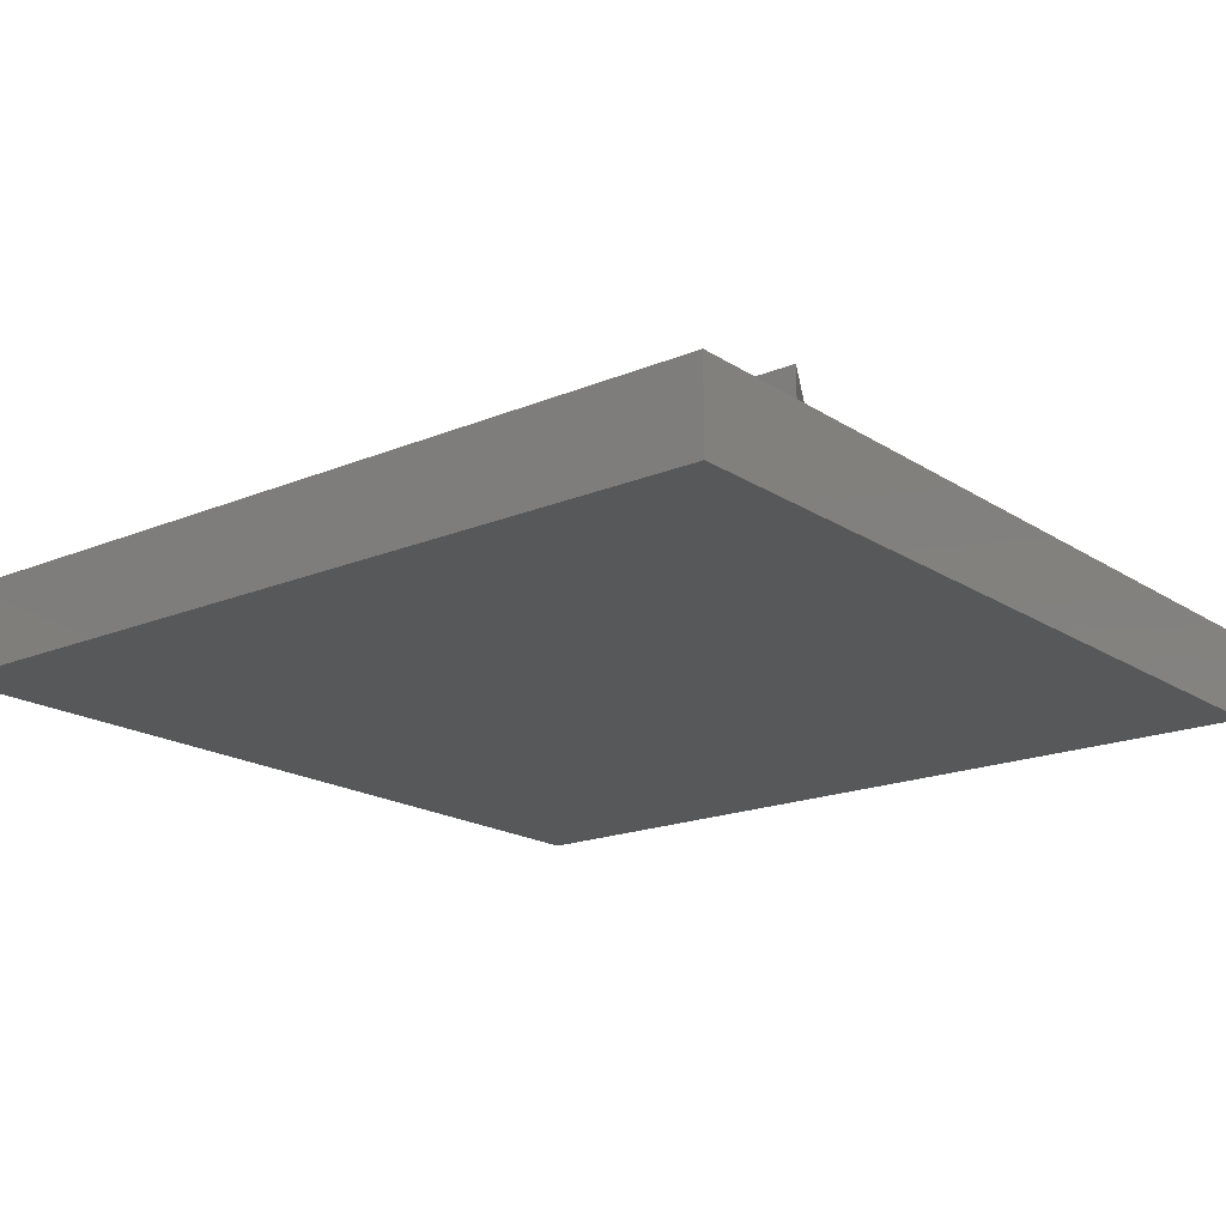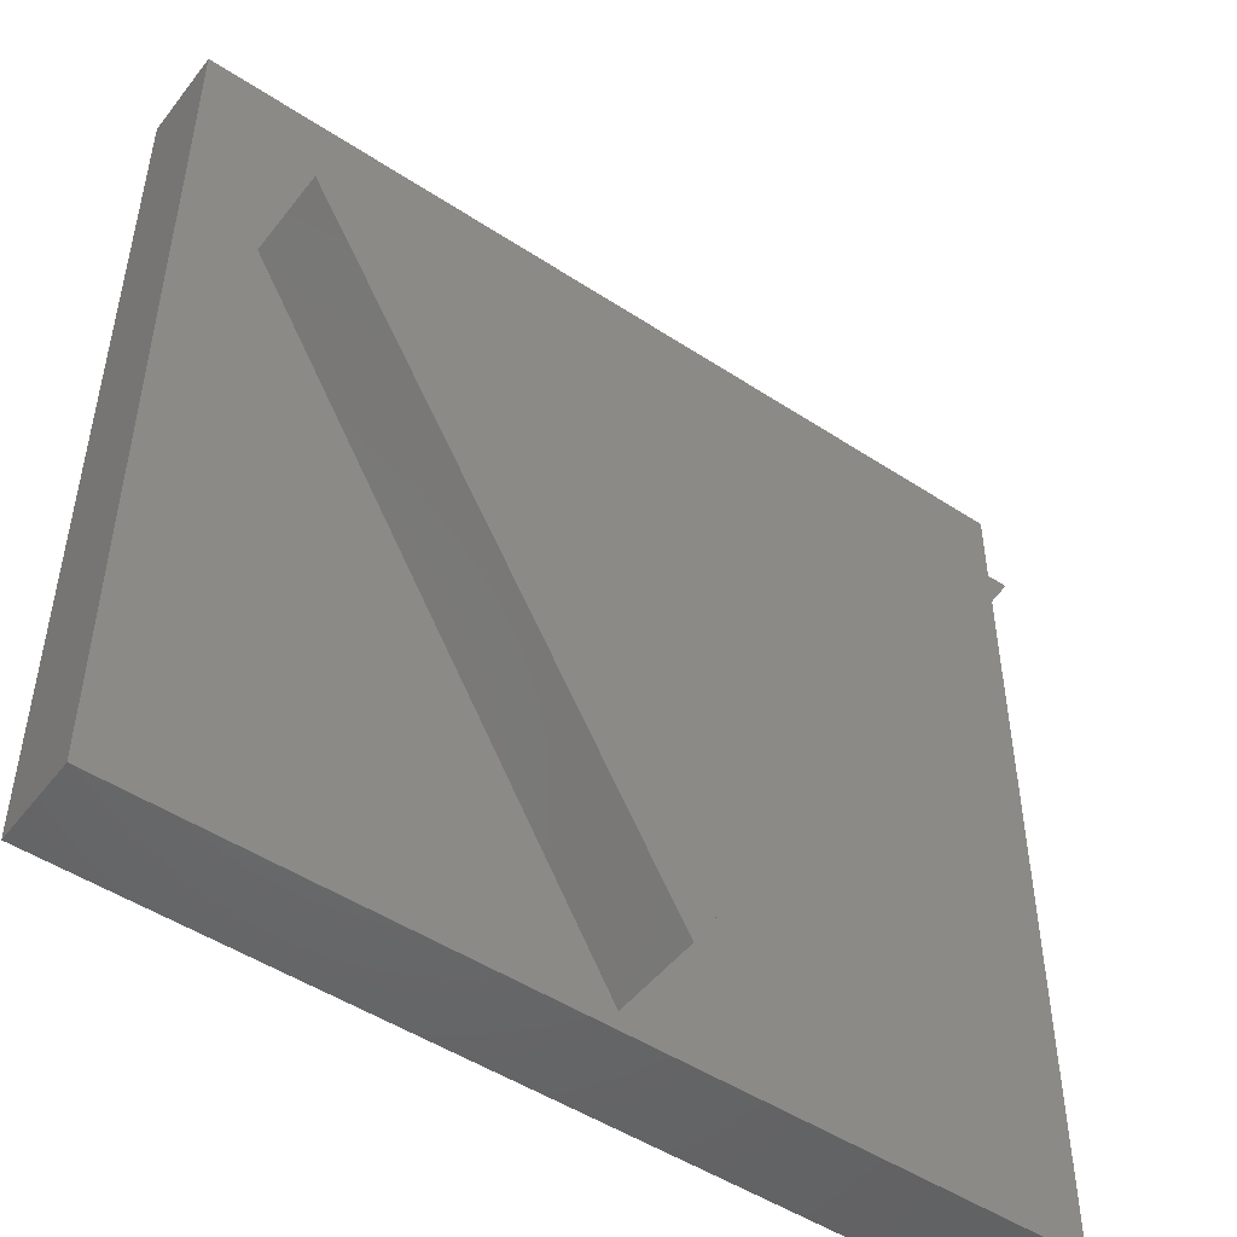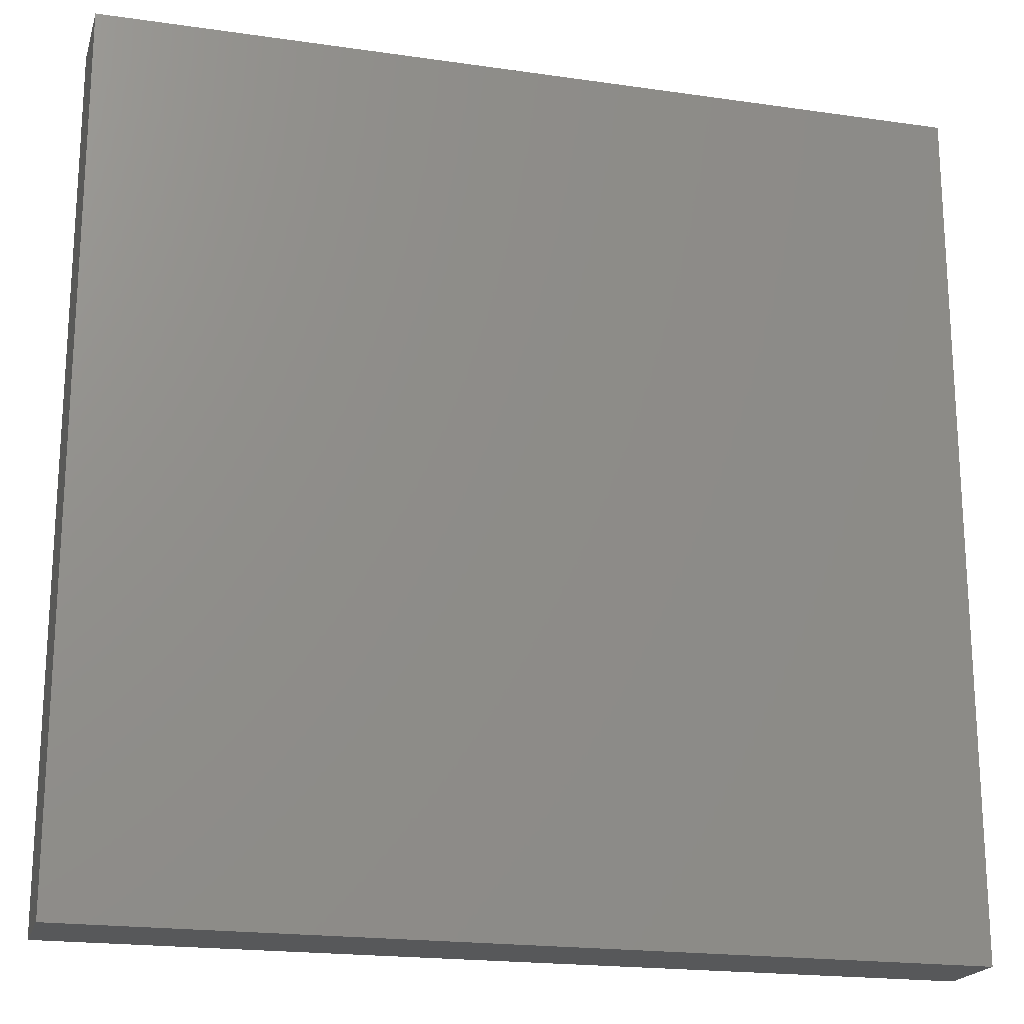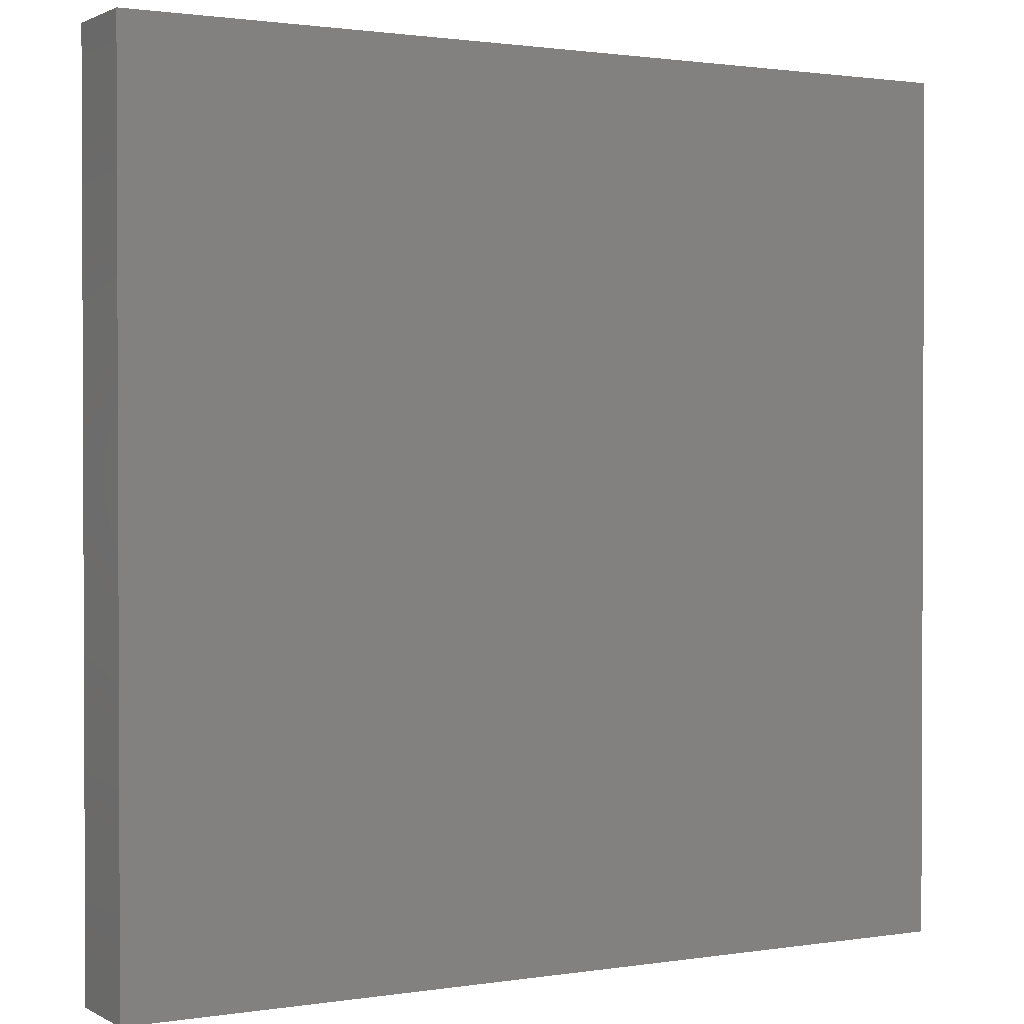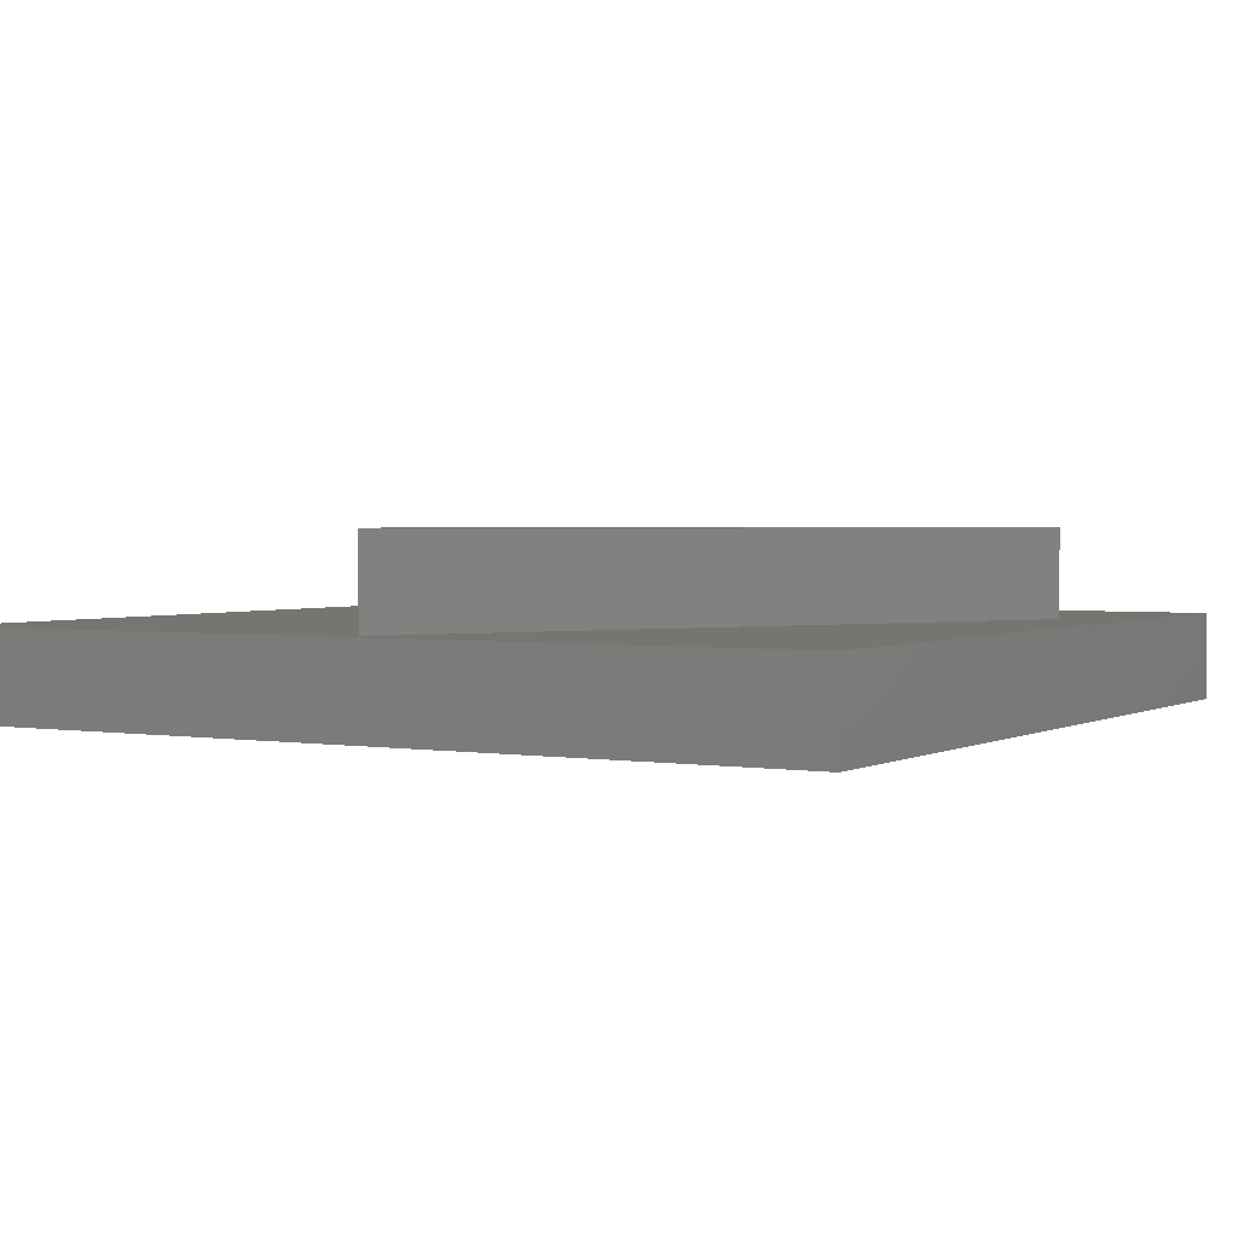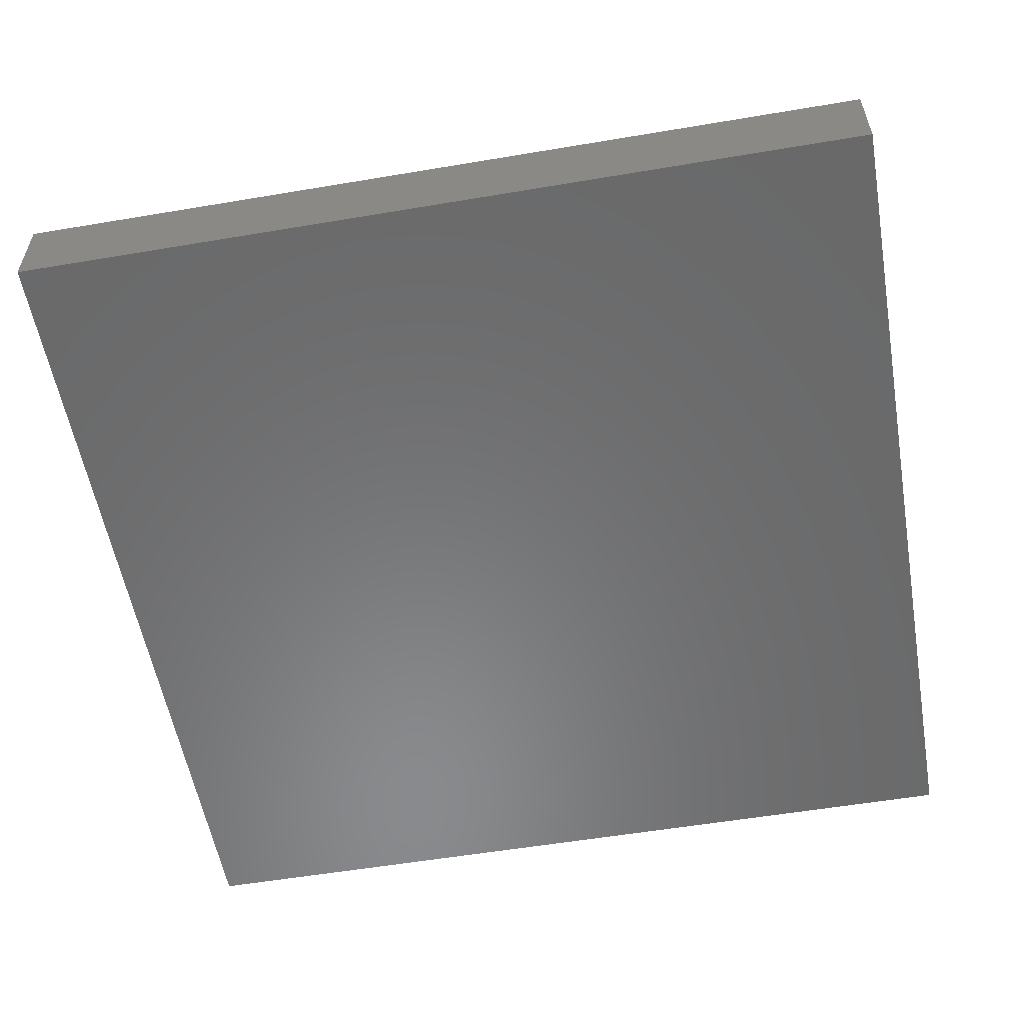
<metadata>
{"format":"stl","ext":"stl","renderer":"f3d","projection":"perspective","resolution":1024,"background":"white","views":[{"elev":-18.3,"azim":-141.1,"up":"+Z"},{"elev":-49.0,"azim":-36.2,"up":"+Y"},{"elev":-19.8,"azim":165.0,"up":"+Y"},{"elev":1.3,"azim":150.5,"up":"+Y"},{"elev":2.2,"azim":30.2,"up":"+Z"},{"elev":-56.1,"azim":100.0,"up":"+Z"}]}
</metadata>
<code>
# stl→obj: 14 verts, 24 faces
v 100 0 10
v 100 100 0
v 100 100 10
v 100 0 0
v 91.57 74 10
v 8.431 74 10
v 0 100 10
v 50 2 10
v 0 0 10
v 0 0 0
v 0 100 0
v 8.431 74 20
v 91.57 74 20
v 50 2 20
f 1 2 3
f 2 1 4
f 3 5 1
f 3 6 5
f 6 3 7
f 8 1 5
f 8 9 1
f 6 9 8
f 9 6 7
f 10 7 11
f 7 10 9
f 2 7 3
f 7 2 11
f 10 1 9
f 1 10 4
f 5 12 13
f 12 5 6
f 13 12 14
f 8 12 6
f 12 8 14
f 14 5 13
f 5 14 8
f 10 2 4
f 2 10 11

</code>
